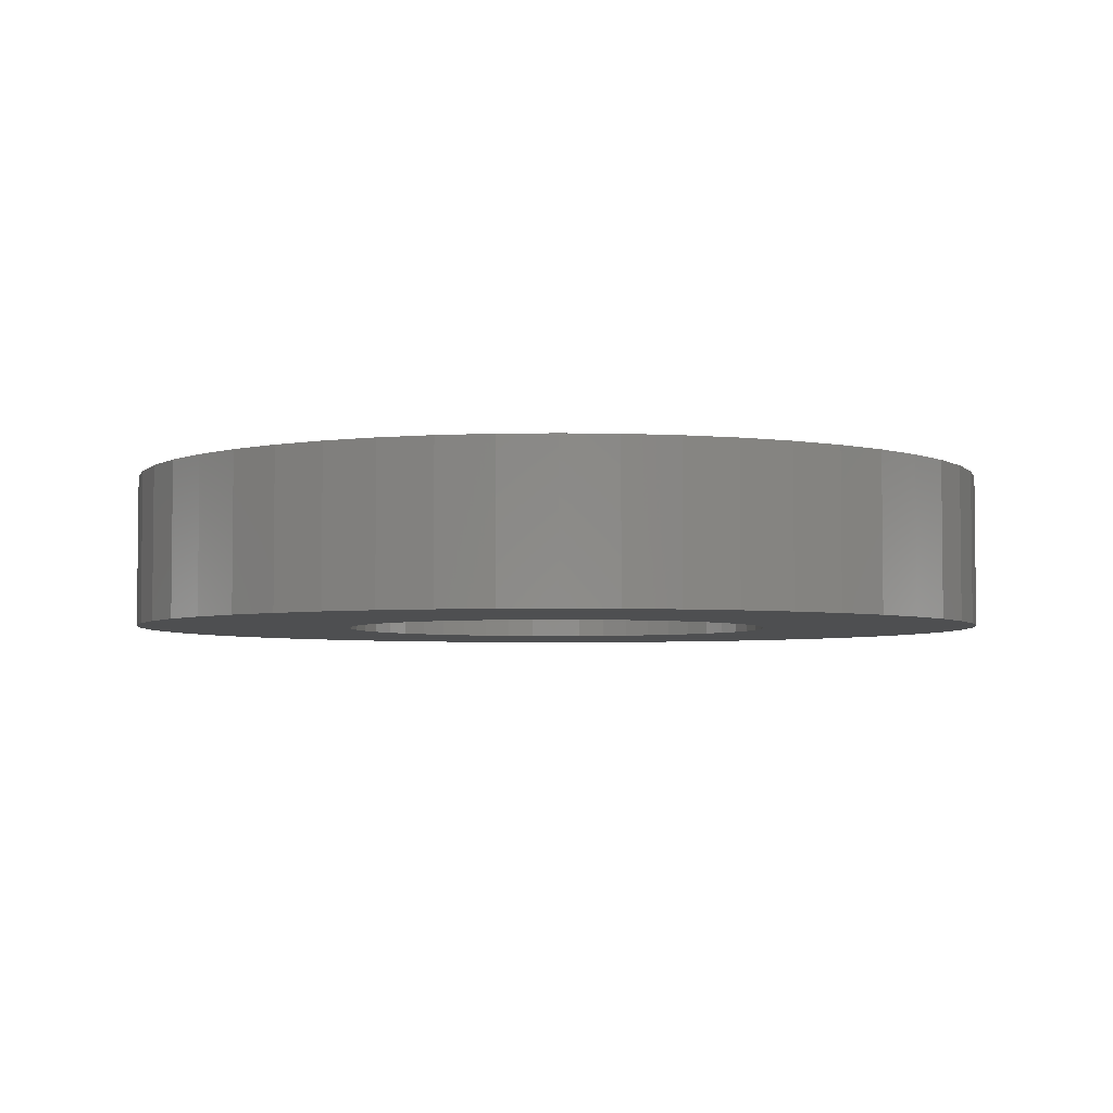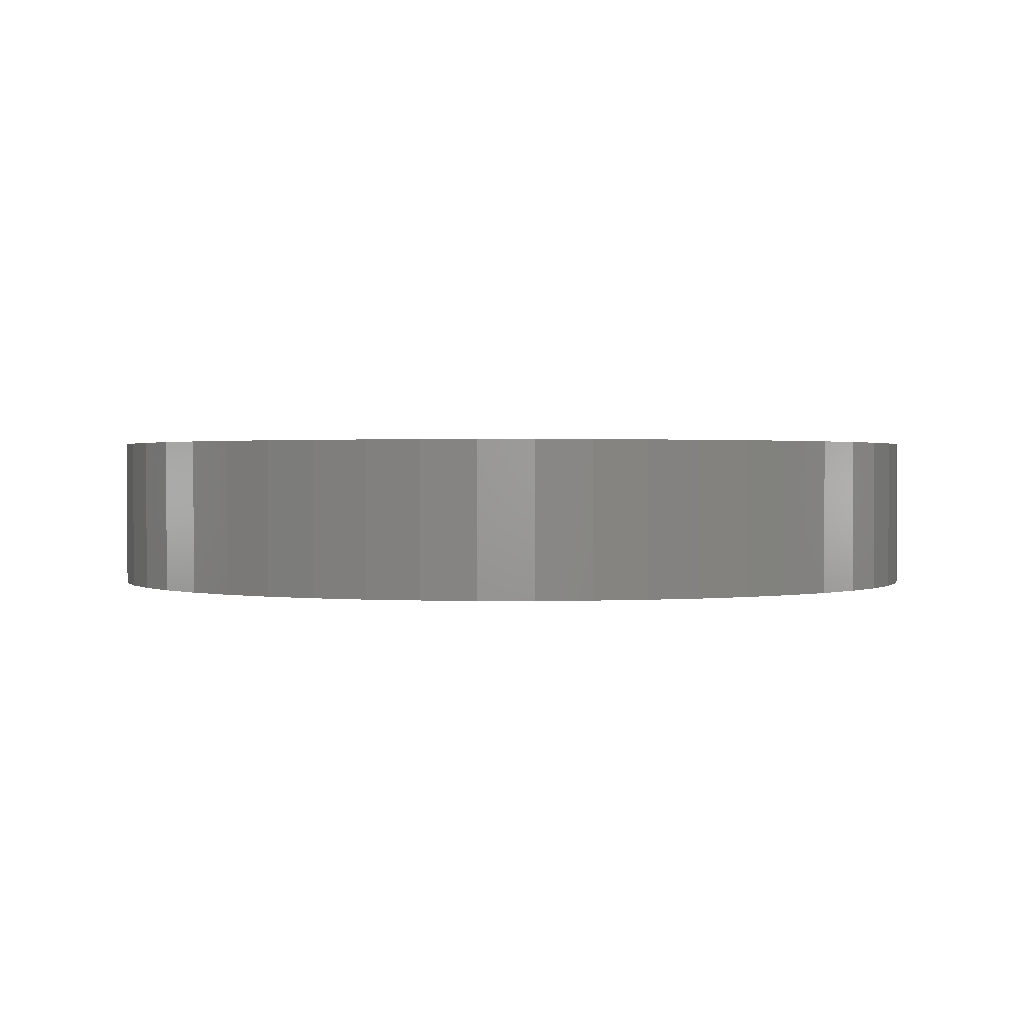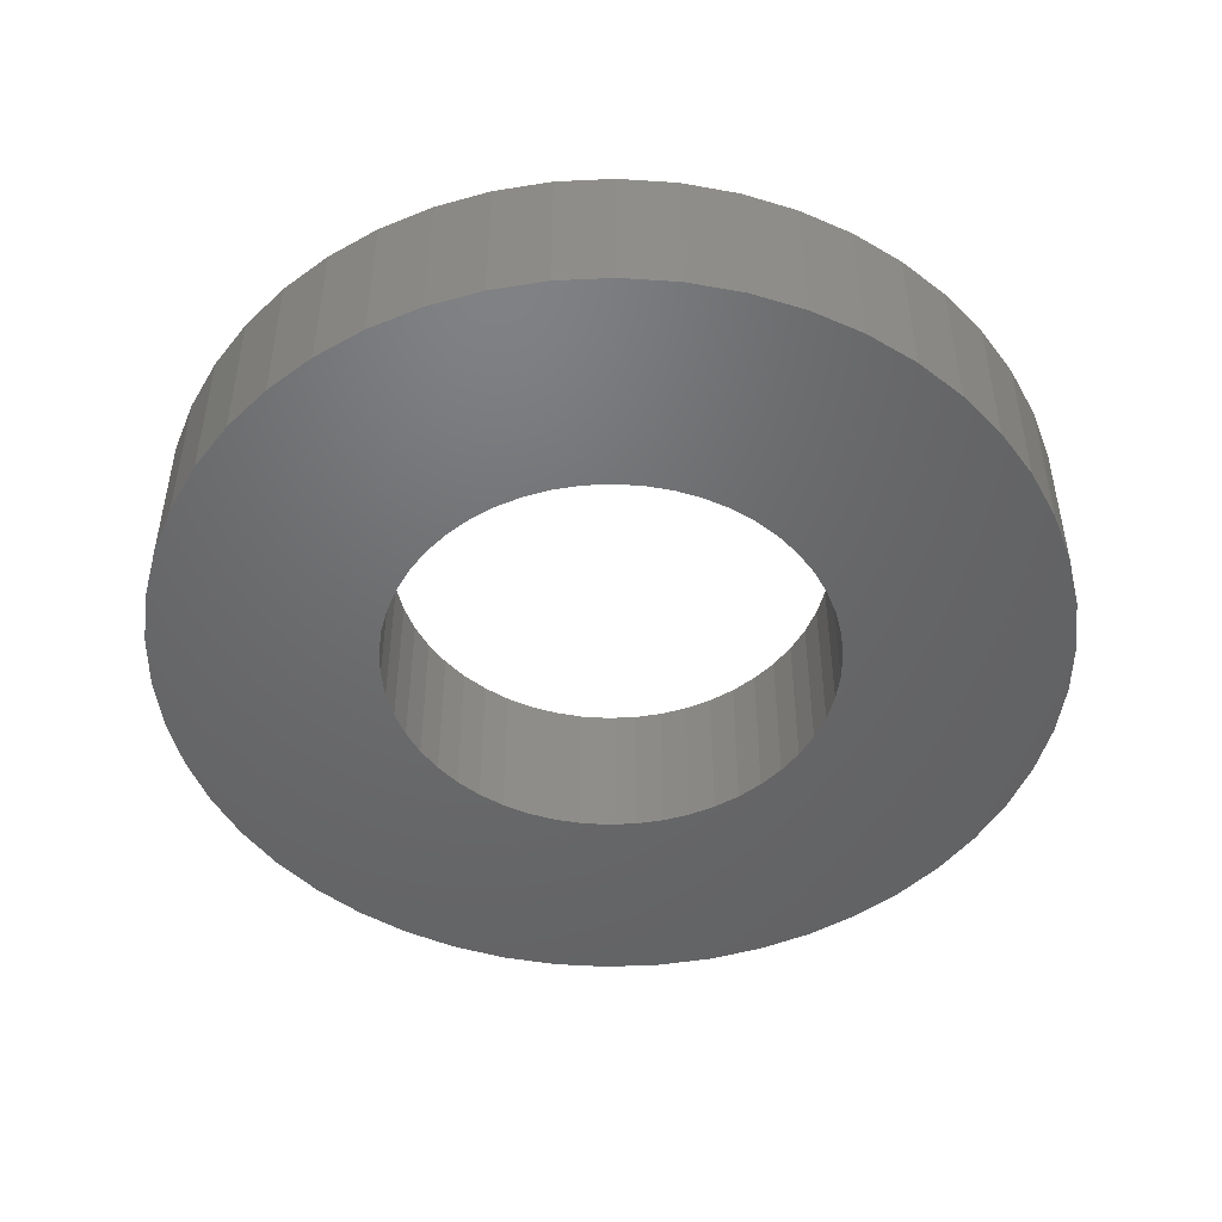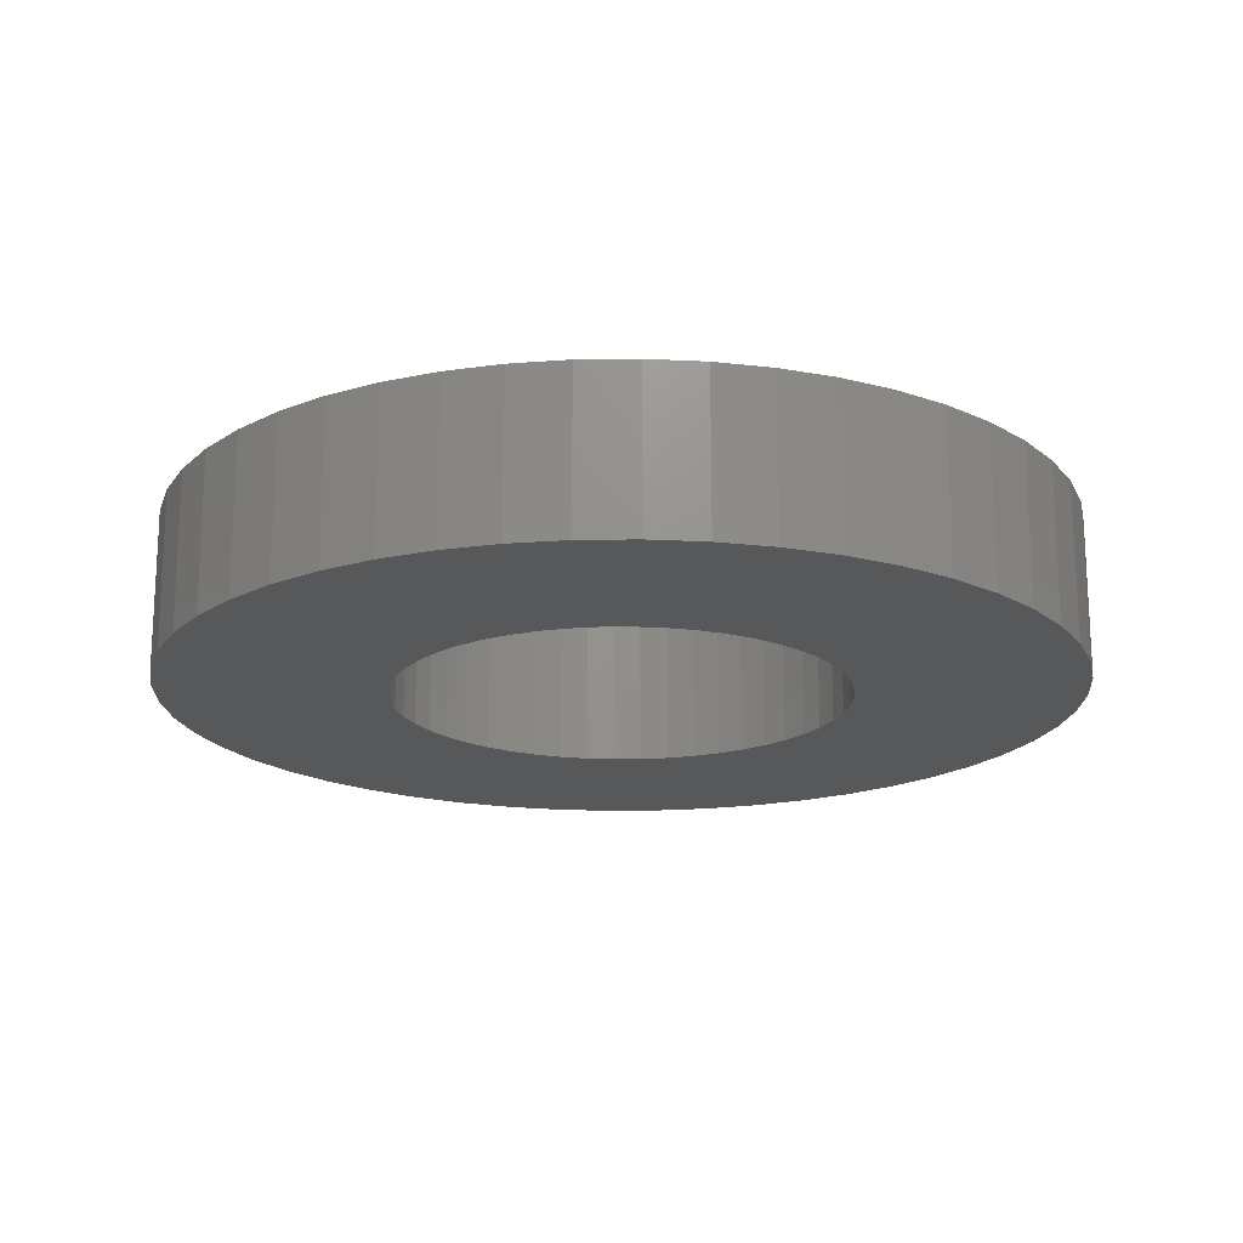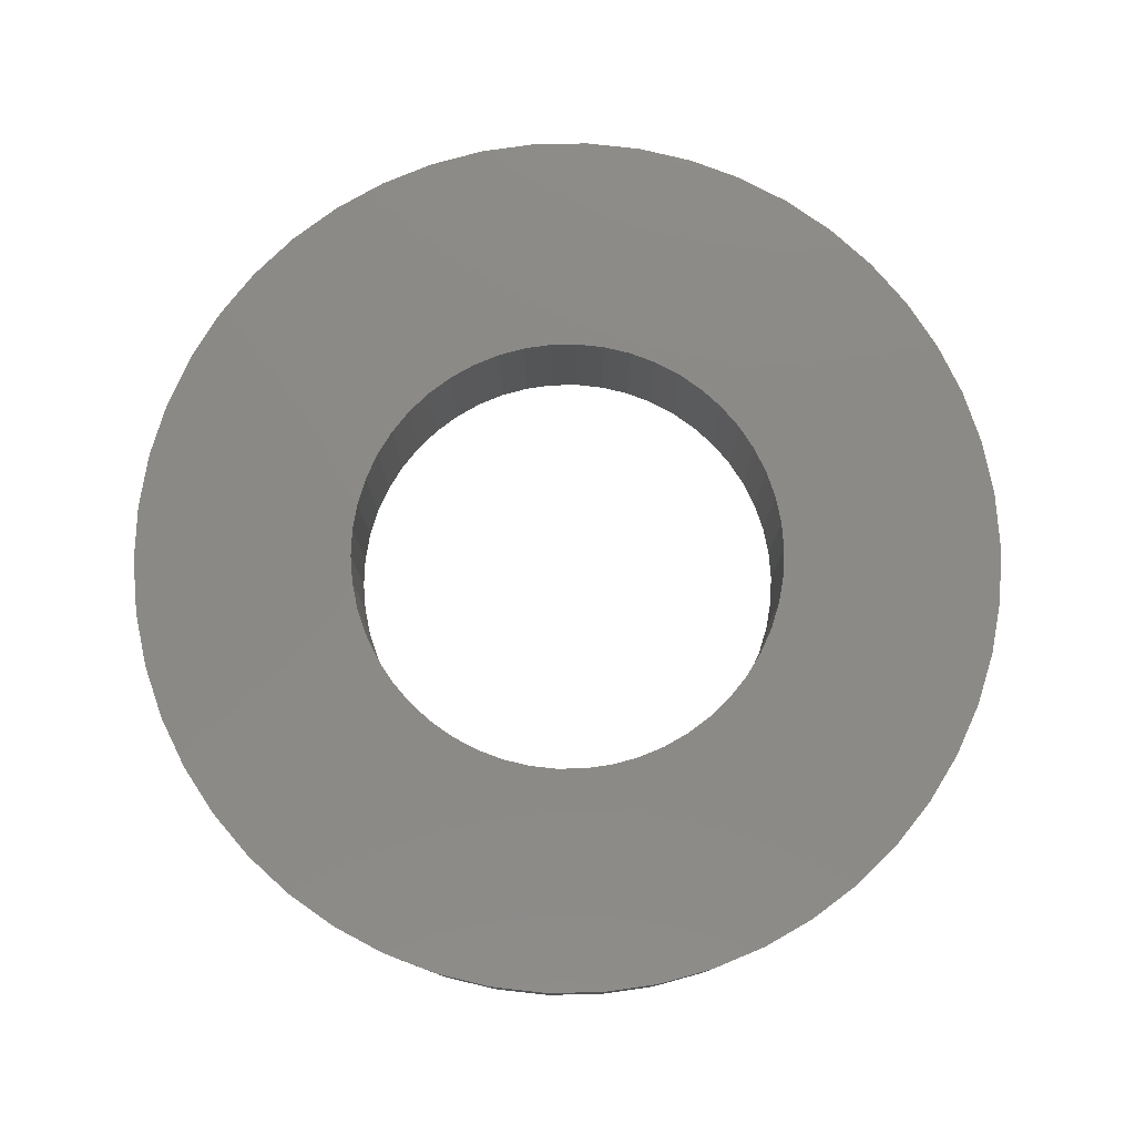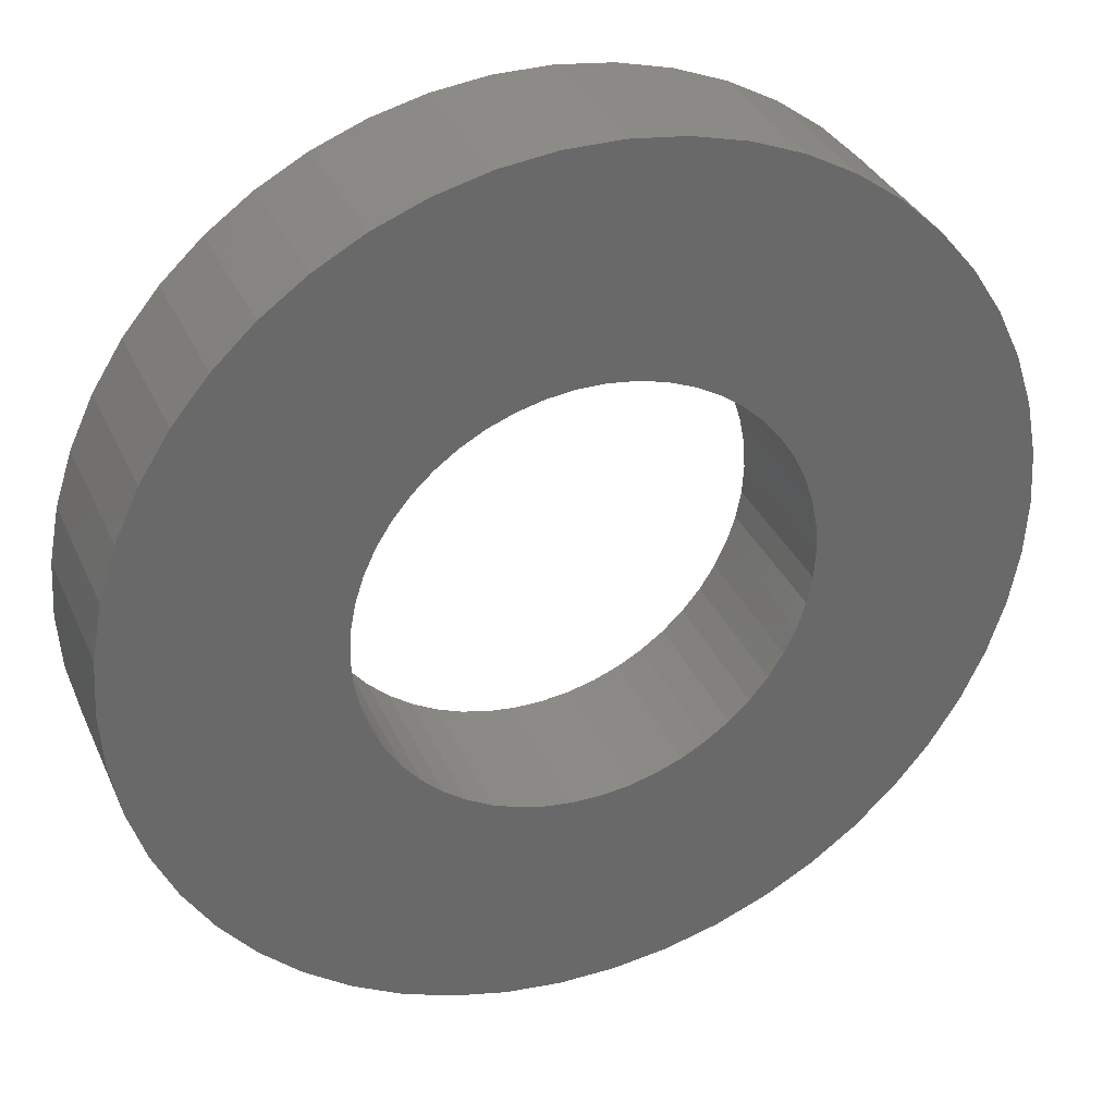
<metadata>
{"format":"stl","ext":"stl","renderer":"f3d","projection":"perspective","resolution":1024,"background":"white","views":[{"elev":-4.1,"azim":46.6,"up":"+Z"},{"elev":1.0,"azim":-172.1,"up":"+Z"},{"elev":-48.3,"azim":39.0,"up":"+Z"},{"elev":-18.2,"azim":-56.1,"up":"+Z"},{"elev":78.8,"azim":114.3,"up":"+Z"},{"elev":34.1,"azim":-21.6,"up":"+Y"}]}
</metadata>
<code>
# stl→obj: 200 verts, 400 faces
v 20 0 3.5
v 19.84 2.507 -3.5
v 19.84 2.507 3.5
v 20 0 -3.5
v -20 0 -3.5
v -19.84 2.507 3.5
v -19.84 2.507 -3.5
v -20 0 3.5
v 1.256 19.96 -3.5
v -1.256 19.96 3.5
v 1.256 19.96 3.5
v -1.256 19.96 -3.5
v -1.256 -19.96 -3.5
v 1.256 -19.96 3.5
v -1.256 -19.96 3.5
v 1.256 -19.96 -3.5
v 14.58 13.69 -3.5
v 12.75 15.41 3.5
v 14.58 13.69 3.5
v 12.75 15.41 -3.5
v -12.75 15.41 -3.5
v -14.58 13.69 3.5
v -12.75 15.41 3.5
v -14.58 13.69 -3.5
v -6.18 19.02 -3.5
v -8.516 18.1 3.5
v -6.18 19.02 3.5
v -8.516 18.1 -3.5
v 18.6 7.362 3.5
v 17.53 9.635 -3.5
v 17.53 9.635 3.5
v 18.6 7.362 -3.5
v 8.516 18.1 -3.5
v 6.18 19.02 3.5
v 8.516 18.1 3.5
v 6.18 19.02 -3.5
v 10.72 16.89 3.5
v 10.72 16.89 -3.5
v -18.6 7.362 -3.5
v -17.53 9.635 3.5
v -17.53 9.635 -3.5
v -18.6 7.362 3.5
v -16.18 11.76 -3.5
v -16.18 11.76 3.5
v -19.37 4.974 -3.5
v -19.37 4.974 3.5
v -10.72 16.89 3.5
v -10.72 16.89 -3.5
v -3.748 19.65 -3.5
v -3.748 19.65 3.5
v 3.748 -19.65 3.5
v 3.748 -19.65 -3.5
v 6.18 -19.02 -3.5
v 8.516 -18.1 3.5
v 6.18 -19.02 3.5
v 8.516 -18.1 -3.5
v 19.37 4.974 3.5
v 19.37 4.974 -3.5
v 16.18 11.76 3.5
v 16.18 11.76 -3.5
v 3.748 19.65 3.5
v 3.748 19.65 -3.5
v 10 0 3.5
v 9.921 1.253 3.5
v 19.84 -2.507 3.5
v 9.686 2.487 3.5
v 9.921 -1.253 3.5
v 9.298 3.681 3.5
v 19.37 -4.974 3.5
v 8.763 4.818 3.5
v 9.686 -2.487 3.5
v 8.09 5.878 3.5
v 18.6 -7.362 3.5
v 7.29 6.845 3.5
v 9.298 -3.681 3.5
v 6.374 7.705 3.5
v 17.53 -9.635 3.5
v 8.763 -4.818 3.5
v 5.358 8.443 3.5
v 4.258 9.048 3.5
v 3.09 9.511 3.5
v 1.874 9.823 3.5
v 0.6279 9.98 3.5
v -0.6279 9.98 3.5
v -1.874 9.823 3.5
v -3.09 9.511 3.5
v -4.258 9.048 3.5
v -5.358 8.443 3.5
v -6.374 7.705 3.5
v -7.29 6.845 3.5
v -8.09 5.878 3.5
v -8.763 4.818 3.5
v 16.18 -11.76 3.5
v 8.09 -5.878 3.5
v 14.58 -13.69 3.5
v 7.29 -6.845 3.5
v 12.75 -15.41 3.5
v 6.374 -7.705 3.5
v 10.72 -16.89 3.5
v 5.358 -8.443 3.5
v 4.258 -9.048 3.5
v 3.09 -9.511 3.5
v 1.874 -9.823 3.5
v 0.6279 -9.98 3.5
v -0.6279 -9.98 3.5
v -1.874 -9.823 3.5
v -3.748 -19.65 3.5
v -3.09 -9.511 3.5
v -6.18 -19.02 3.5
v -4.258 -9.048 3.5
v -8.516 -18.1 3.5
v -5.358 -8.443 3.5
v -10.72 -16.89 3.5
v -6.374 -7.705 3.5
v -12.75 -15.41 3.5
v -7.29 -6.845 3.5
v -14.58 -13.69 3.5
v -8.09 -5.878 3.5
v -16.18 -11.76 3.5
v -8.763 -4.818 3.5
v -17.53 -9.635 3.5
v -9.298 -3.681 3.5
v -18.6 -7.362 3.5
v -9.686 -2.487 3.5
v -19.37 -4.974 3.5
v -9.921 -1.253 3.5
v -19.84 -2.507 3.5
v -10 0 3.5
v -9.298 3.681 3.5
v -9.686 2.487 3.5
v -9.921 1.253 3.5
v 19.84 -2.507 -3.5
v 10.72 -16.89 -3.5
v 16.18 -11.76 -3.5
v 14.58 -13.69 -3.5
v 19.37 -4.974 -3.5
v 18.6 -7.362 -3.5
v -14.58 -13.69 -3.5
v -12.75 -15.41 -3.5
v -17.53 -9.635 -3.5
v -18.6 -7.362 -3.5
v -16.18 -11.76 -3.5
v 10 0 -3.5
v 9.921 -1.253 -3.5
v 9.686 -2.487 -3.5
v 9.921 1.253 -3.5
v 9.298 -3.681 -3.5
v 17.53 -9.635 -3.5
v 8.763 -4.818 -3.5
v 9.686 2.487 -3.5
v 8.09 -5.878 -3.5
v 7.29 -6.845 -3.5
v 12.75 -15.41 -3.5
v 9.298 3.681 -3.5
v 6.374 -7.705 -3.5
v 8.763 4.818 -3.5
v 5.358 -8.443 -3.5
v 4.258 -9.048 -3.5
v 3.09 -9.511 -3.5
v 1.874 -9.823 -3.5
v 0.6279 -9.98 -3.5
v -0.6279 -9.98 -3.5
v -1.874 -9.823 -3.5
v -3.748 -19.65 -3.5
v -3.09 -9.511 -3.5
v -6.18 -19.02 -3.5
v -4.258 -9.048 -3.5
v -8.516 -18.1 -3.5
v -5.358 -8.443 -3.5
v -10.72 -16.89 -3.5
v -6.374 -7.705 -3.5
v -7.29 -6.845 -3.5
v -8.09 -5.878 -3.5
v -8.763 -4.818 -3.5
v 8.09 5.878 -3.5
v 7.29 6.845 -3.5
v 6.374 7.705 -3.5
v 5.358 8.443 -3.5
v 4.258 9.048 -3.5
v 3.09 9.511 -3.5
v 1.874 9.823 -3.5
v 0.6279 9.98 -3.5
v -0.6279 9.98 -3.5
v -1.874 9.823 -3.5
v -3.09 9.511 -3.5
v -4.258 9.048 -3.5
v -5.358 8.443 -3.5
v -6.374 7.705 -3.5
v -7.29 6.845 -3.5
v -8.09 5.878 -3.5
v -8.763 4.818 -3.5
v -9.298 3.681 -3.5
v -9.686 2.487 -3.5
v -9.921 1.253 -3.5
v -10 0 -3.5
v -9.298 -3.681 -3.5
v -9.686 -2.487 -3.5
v -19.37 -4.974 -3.5
v -9.921 -1.253 -3.5
v -19.84 -2.507 -3.5
f 1 2 3
f 2 1 4
f 5 6 7
f 6 5 8
f 9 10 11
f 10 9 12
f 13 14 15
f 14 13 16
f 17 18 19
f 18 17 20
f 21 22 23
f 22 21 24
f 25 26 27
f 26 25 28
f 29 30 31
f 30 29 32
f 33 34 35
f 34 33 36
f 20 37 18
f 37 20 38
f 39 40 41
f 40 39 42
f 43 22 24
f 22 43 44
f 45 42 39
f 42 45 46
f 28 47 26
f 47 28 48
f 49 27 50
f 27 49 25
f 16 51 14
f 51 16 52
f 53 54 55
f 54 53 56
f 57 32 29
f 32 57 58
f 3 58 57
f 58 3 2
f 59 17 19
f 17 59 60
f 31 60 59
f 60 31 30
f 36 61 34
f 61 36 62
f 62 11 61
f 11 62 9
f 38 35 37
f 35 38 33
f 41 44 43
f 44 41 40
f 7 46 45
f 46 7 6
f 63 1 3
f 64 3 57
f 1 63 65
f 66 57 29
f 67 65 63
f 68 29 31
f 65 67 69
f 70 31 59
f 71 69 67
f 72 59 19
f 69 71 73
f 74 19 18
f 75 73 71
f 76 18 37
f 73 75 77
f 78 77 75
f 3 64 63
f 57 66 64
f 29 68 66
f 31 70 68
f 79 37 35
f 59 72 70
f 19 74 72
f 18 76 74
f 80 35 34
f 37 79 76
f 35 80 79
f 81 34 61
f 34 81 80
f 61 82 81
f 11 82 61
f 11 83 82
f 11 84 83
f 10 84 11
f 10 85 84
f 50 85 10
f 85 50 86
f 27 86 50
f 86 27 87
f 26 87 27
f 87 26 88
f 47 88 26
f 88 47 89
f 23 89 47
f 89 23 90
f 22 90 23
f 90 22 91
f 44 91 22
f 40 92 44
f 91 44 92
f 77 78 93
f 94 93 78
f 93 94 95
f 96 95 94
f 95 96 97
f 98 97 96
f 97 98 99
f 100 99 98
f 99 100 54
f 101 54 100
f 54 101 55
f 102 55 101
f 55 102 51
f 103 51 102
f 103 14 51
f 104 14 103
f 105 14 104
f 105 15 14
f 106 15 105
f 107 106 108
f 106 107 15
f 109 108 110
f 111 110 112
f 108 109 107
f 113 112 114
f 115 114 116
f 117 116 118
f 110 111 109
f 119 118 120
f 121 120 122
f 123 122 124
f 125 124 126
f 112 113 111
f 127 126 128
f 92 40 129
f 42 129 40
f 114 115 113
f 129 42 130
f 116 117 115
f 46 130 42
f 118 119 117
f 130 46 131
f 120 121 119
f 6 131 46
f 122 123 121
f 131 6 128
f 124 125 123
f 8 128 6
f 126 127 125
f 128 8 127
f 48 23 47
f 23 48 21
f 12 50 10
f 50 12 49
f 65 4 1
f 4 65 132
f 56 99 54
f 99 56 133
f 95 134 93
f 134 95 135
f 73 136 69
f 136 73 137
f 69 132 65
f 132 69 136
f 138 115 117
f 115 138 139
f 140 123 141
f 123 140 121
f 138 119 142
f 119 138 117
f 143 4 132
f 144 132 136
f 4 143 2
f 145 136 137
f 146 2 143
f 147 137 148
f 2 146 58
f 149 148 134
f 150 58 146
f 151 134 135
f 58 150 32
f 152 135 153
f 154 32 150
f 155 153 133
f 32 154 30
f 156 30 154
f 132 144 143
f 136 145 144
f 137 147 145
f 148 149 147
f 157 133 56
f 134 151 149
f 135 152 151
f 153 155 152
f 158 56 53
f 133 157 155
f 56 158 157
f 159 53 52
f 53 159 158
f 52 160 159
f 16 160 52
f 16 161 160
f 16 162 161
f 13 162 16
f 13 163 162
f 164 163 13
f 163 164 165
f 166 165 164
f 165 166 167
f 168 167 166
f 167 168 169
f 170 169 168
f 169 170 171
f 139 171 170
f 171 139 172
f 138 172 139
f 172 138 173
f 142 173 138
f 140 174 142
f 173 142 174
f 30 156 60
f 175 60 156
f 60 175 17
f 176 17 175
f 17 176 20
f 177 20 176
f 20 177 38
f 178 38 177
f 38 178 33
f 179 33 178
f 33 179 36
f 180 36 179
f 36 180 62
f 181 62 180
f 181 9 62
f 182 9 181
f 183 9 182
f 183 12 9
f 184 12 183
f 49 184 185
f 184 49 12
f 25 185 186
f 28 186 187
f 185 25 49
f 48 187 188
f 21 188 189
f 24 189 190
f 186 28 25
f 43 190 191
f 41 191 192
f 39 192 193
f 45 193 194
f 187 48 28
f 7 194 195
f 174 140 196
f 141 196 140
f 188 21 48
f 196 141 197
f 189 24 21
f 198 197 141
f 190 43 24
f 197 198 199
f 191 41 43
f 200 199 198
f 192 39 41
f 199 200 195
f 193 45 39
f 5 195 200
f 194 7 45
f 195 5 7
f 93 148 77
f 148 93 134
f 141 125 198
f 125 141 123
f 52 55 51
f 55 52 53
f 153 95 97
f 95 153 135
f 133 97 99
f 97 133 153
f 77 137 73
f 137 77 148
f 164 15 107
f 15 164 13
f 168 109 111
f 109 168 166
f 166 107 109
f 107 166 164
f 142 121 140
f 121 142 119
f 198 127 200
f 127 198 125
f 200 8 5
f 8 200 127
f 170 111 113
f 111 170 168
f 139 113 115
f 113 139 170
f 154 70 156
f 70 154 68
f 130 192 129
f 192 130 193
f 156 72 175
f 72 156 70
f 180 80 81
f 80 180 179
f 186 86 87
f 86 186 185
f 129 191 92
f 191 129 192
f 145 67 144
f 67 145 71
f 182 82 83
f 82 182 181
f 179 79 80
f 79 179 178
f 131 193 130
f 193 131 194
f 91 189 90
f 189 91 190
f 187 87 88
f 87 187 186
f 184 84 85
f 84 184 183
f 143 64 146
f 64 143 63
f 157 101 100
f 101 157 158
f 147 71 145
f 71 147 75
f 171 116 114
f 116 171 172
f 146 66 150
f 66 146 64
f 150 68 154
f 68 150 66
f 177 74 76
f 74 177 176
f 175 74 176
f 74 175 72
f 183 83 84
f 83 183 182
f 181 81 82
f 81 181 180
f 178 76 79
f 76 178 177
f 128 194 131
f 194 128 195
f 92 190 91
f 190 92 191
f 185 85 86
f 85 185 184
f 188 88 89
f 88 188 187
f 189 89 90
f 89 189 188
f 144 63 143
f 63 144 67
f 116 173 118
f 173 116 172
f 160 104 103
f 104 160 161
f 152 94 151
f 94 152 96
f 151 78 149
f 78 151 94
f 167 112 110
f 112 167 169
f 163 108 106
f 108 163 165
f 162 106 105
f 106 162 163
f 126 195 128
f 195 126 199
f 122 197 124
f 197 122 196
f 158 102 101
f 102 158 159
f 159 103 102
f 103 159 160
f 152 98 96
f 98 152 155
f 155 100 98
f 100 155 157
f 149 75 147
f 75 149 78
f 161 105 104
f 105 161 162
f 169 114 112
f 114 169 171
f 124 199 126
f 199 124 197
f 118 174 120
f 174 118 173
f 120 196 122
f 196 120 174
f 165 110 108
f 110 165 167

</code>
